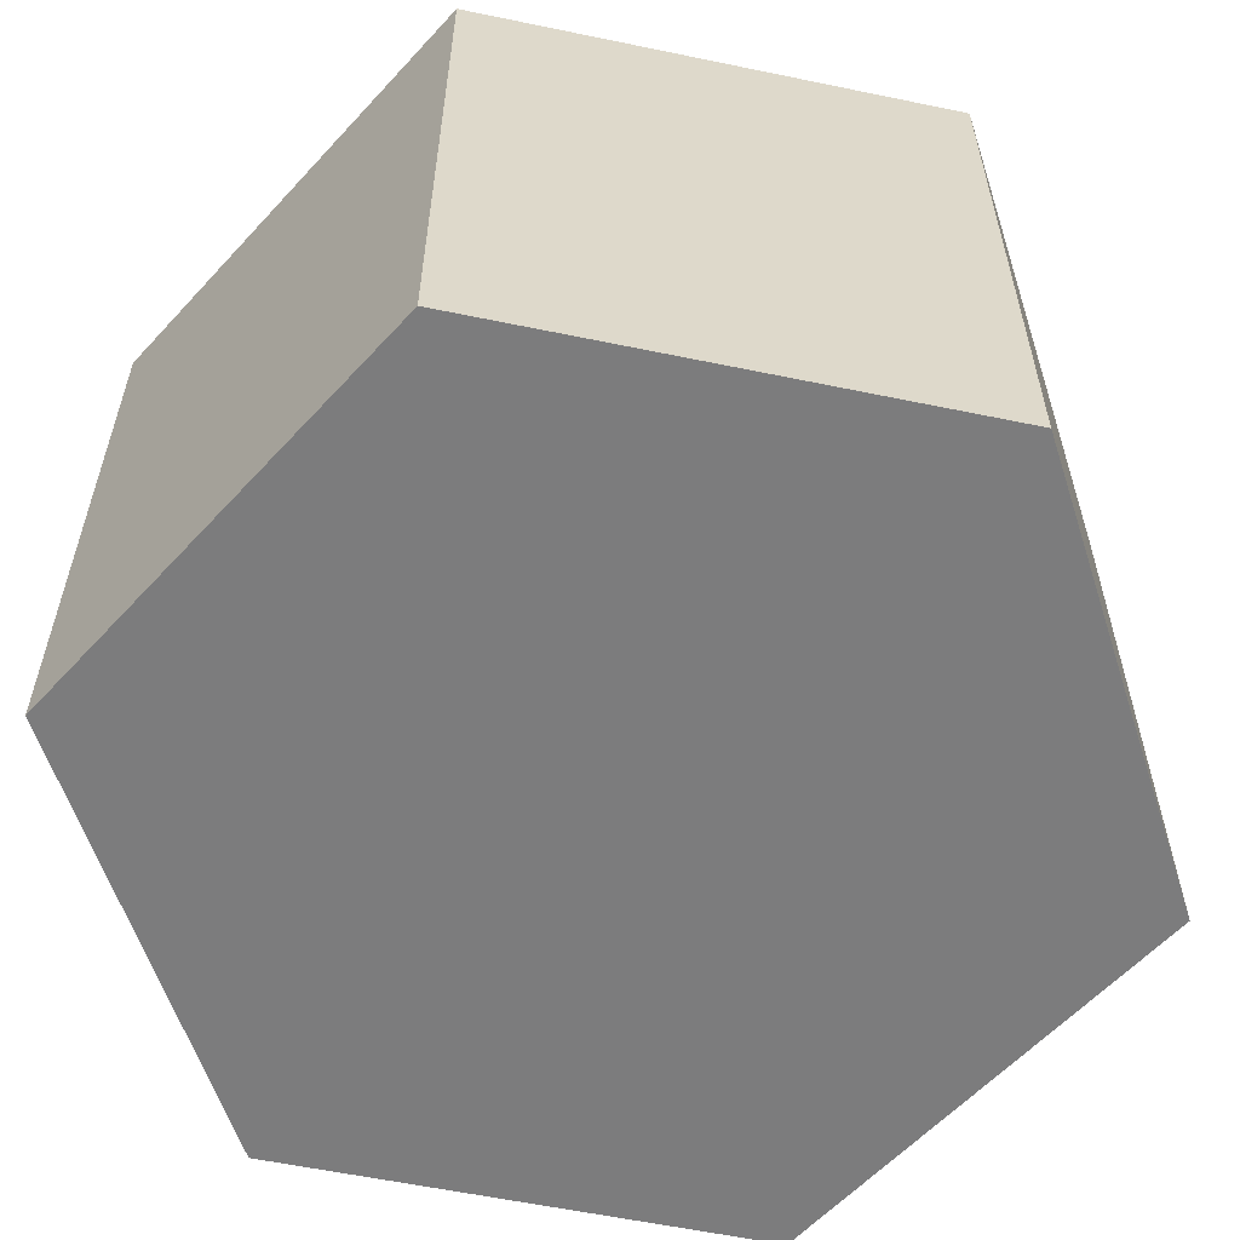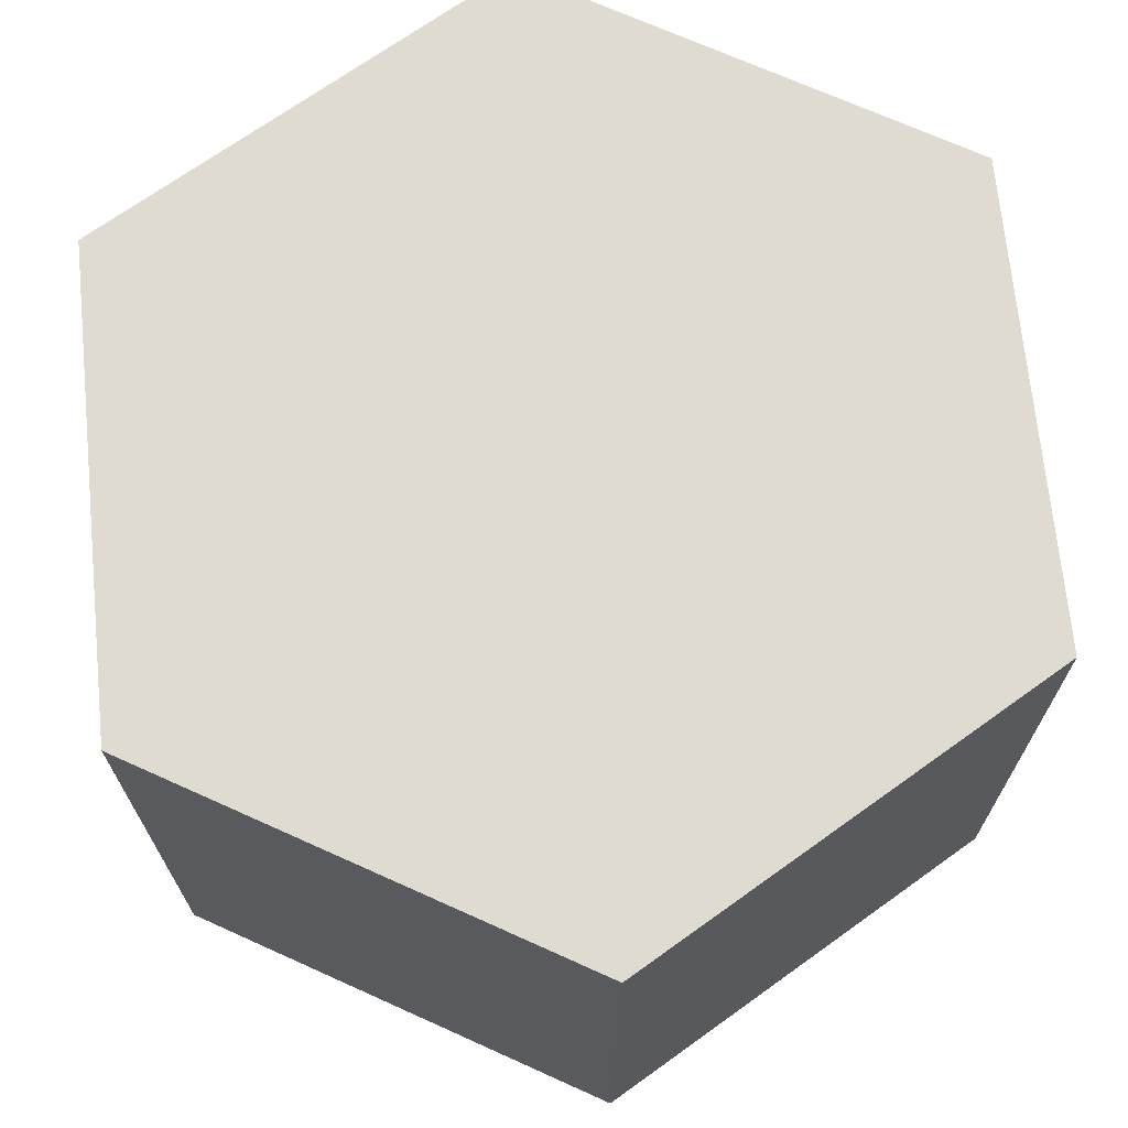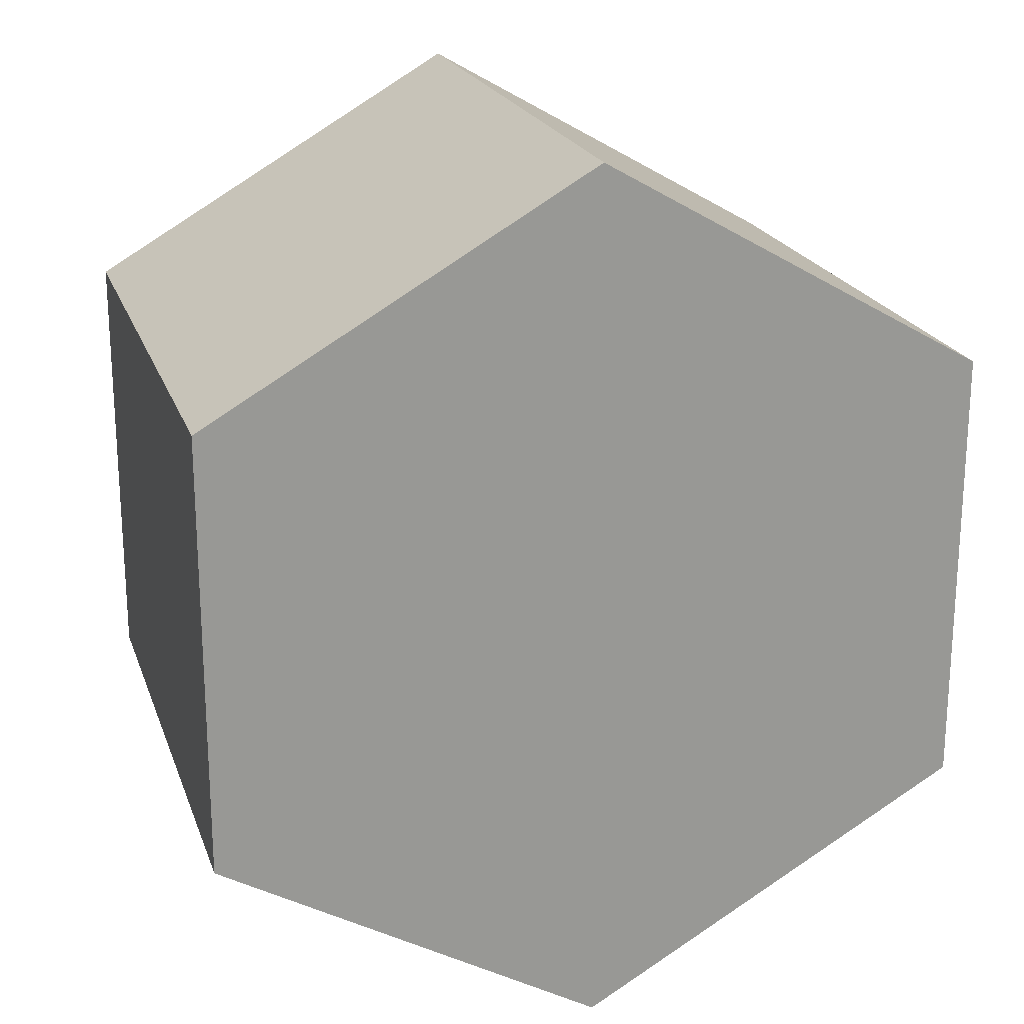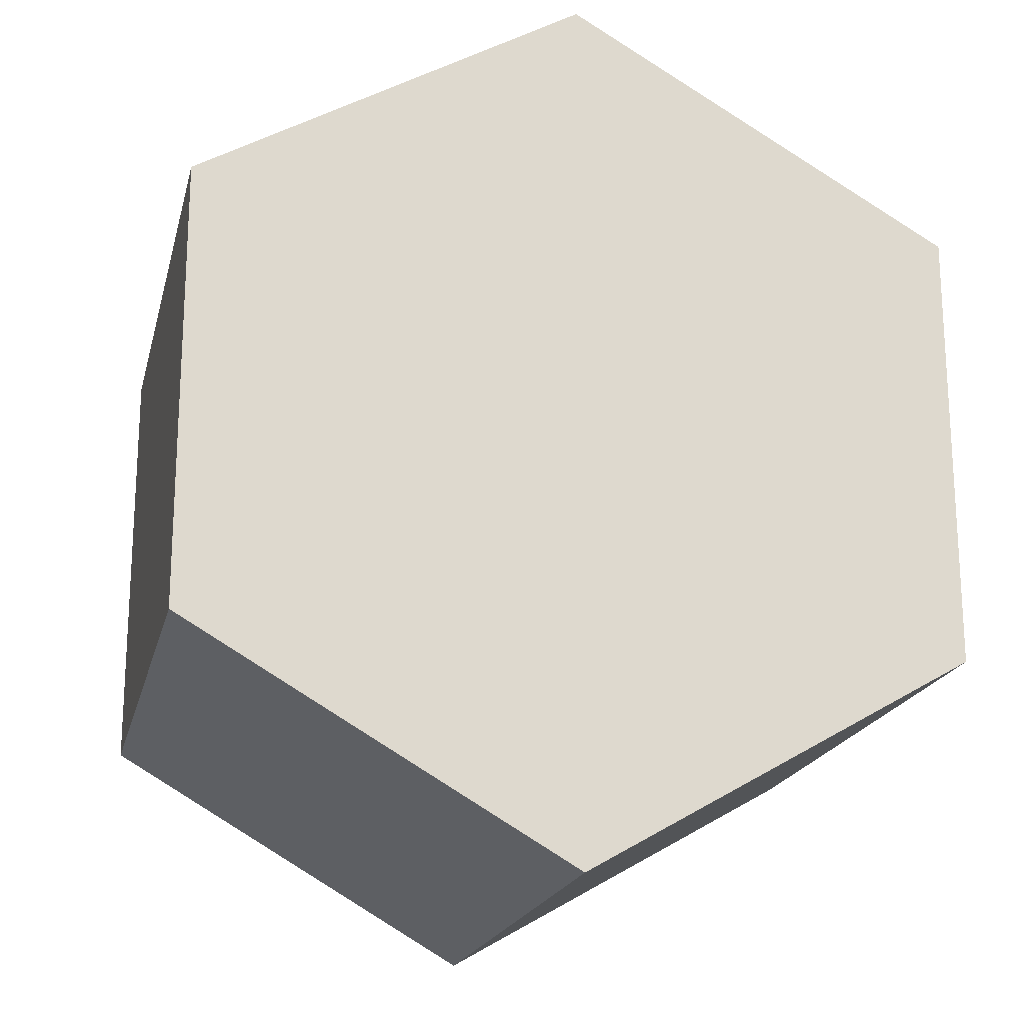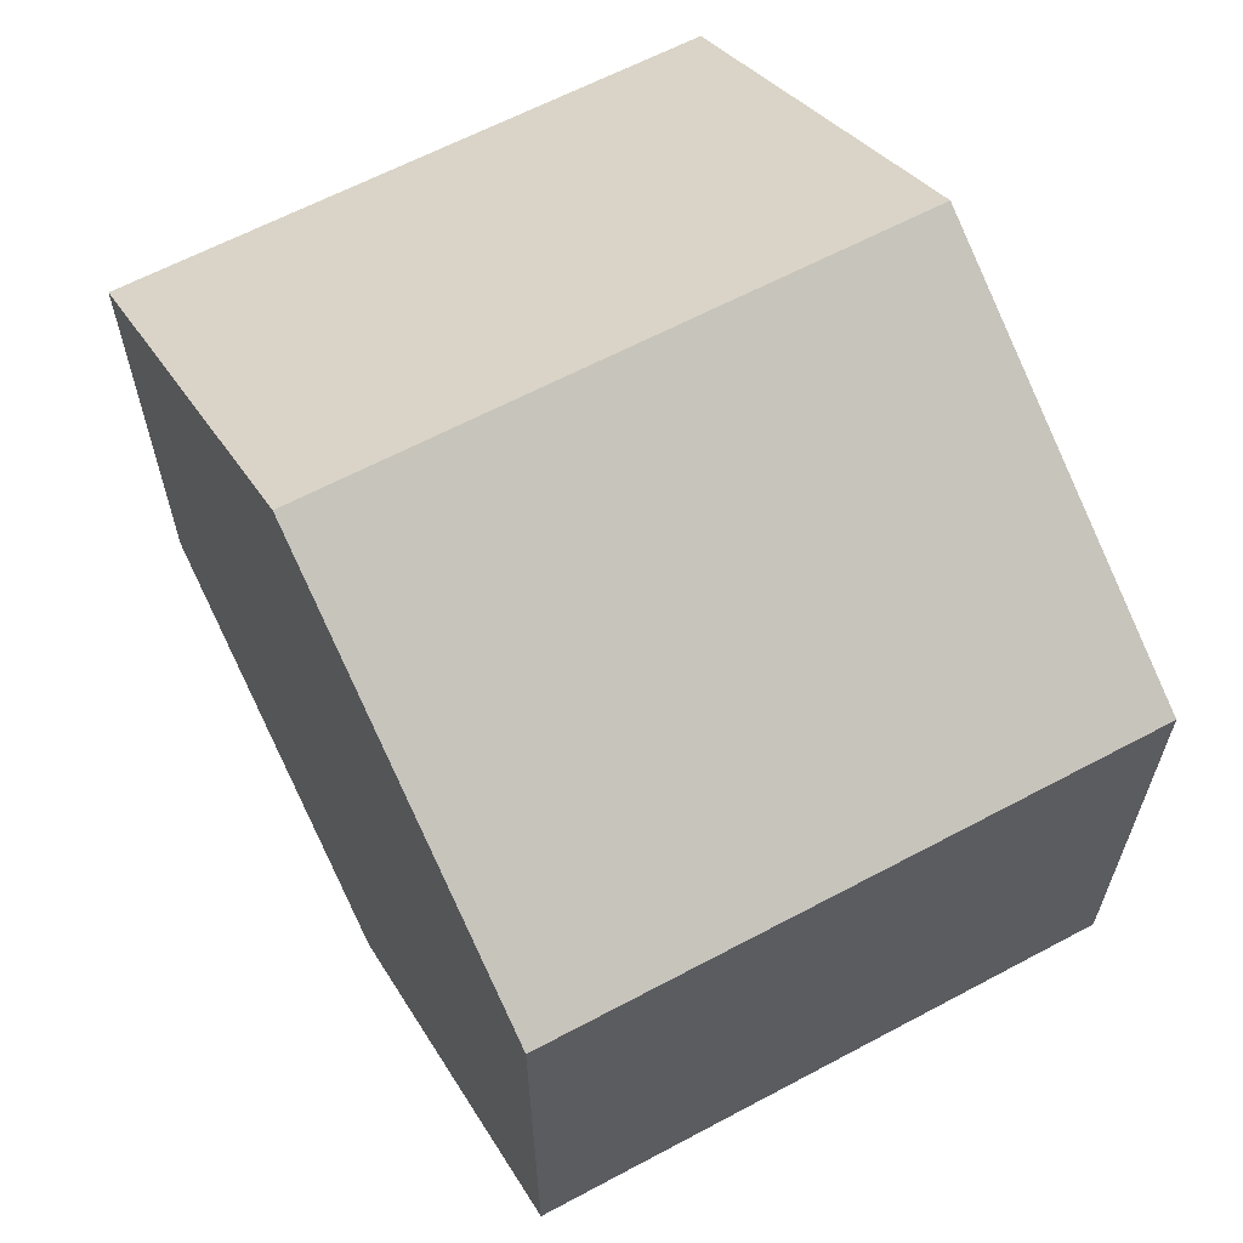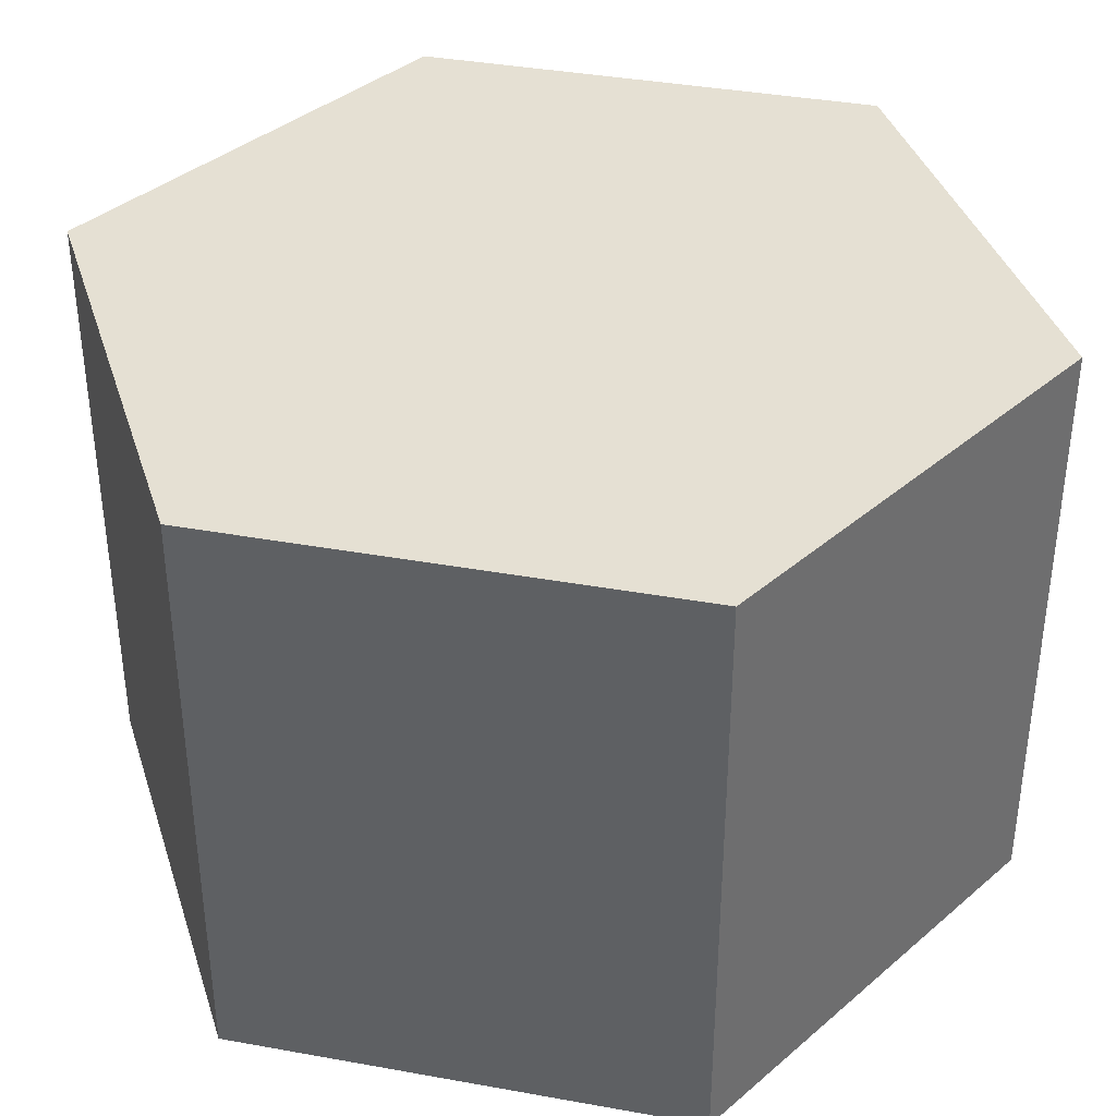
<metadata>
{"format":"obj","ext":"obj","renderer":"f3d","projection":"perspective","resolution":1024,"background":"white","views":[{"elev":-58.8,"azim":-102.1,"up":"+Y"},{"elev":70.1,"azim":114.3,"up":"+Y"},{"elev":21.1,"azim":163.3,"up":"+Z"},{"elev":-19.4,"azim":-13.2,"up":"+Z"},{"elev":62.8,"azim":61.6,"up":"+Z"},{"elev":38.2,"azim":162.9,"up":"+Y"}]}
</metadata>
<code>
v 0.433 0.65 -0.25
v -0.433 0.65 0.25
v 0.433 0.65 0.25
v 0 0 -0.5
v 0.433 0 0.25
v -0.433 0 0.25
v -0.433 0 -0.25
v -0.433 0.65 -0.25
v 0.433 0 -0.25
v 0 0.65 -0.5
v 0 0 0.5
v 0 0.65 0.5
f 1 2 3
f 4 5 6
f 4 7 8
f 9 4 10
f 11 5 3
f 7 6 2
f 5 9 1
f 6 11 12
f 2 1 10
f 2 12 3
f 10 8 2
f 6 7 4
f 5 11 6
f 4 9 5
f 10 4 8
f 1 9 10
f 12 11 3
f 8 7 2
f 3 5 1
f 2 6 12

</code>
